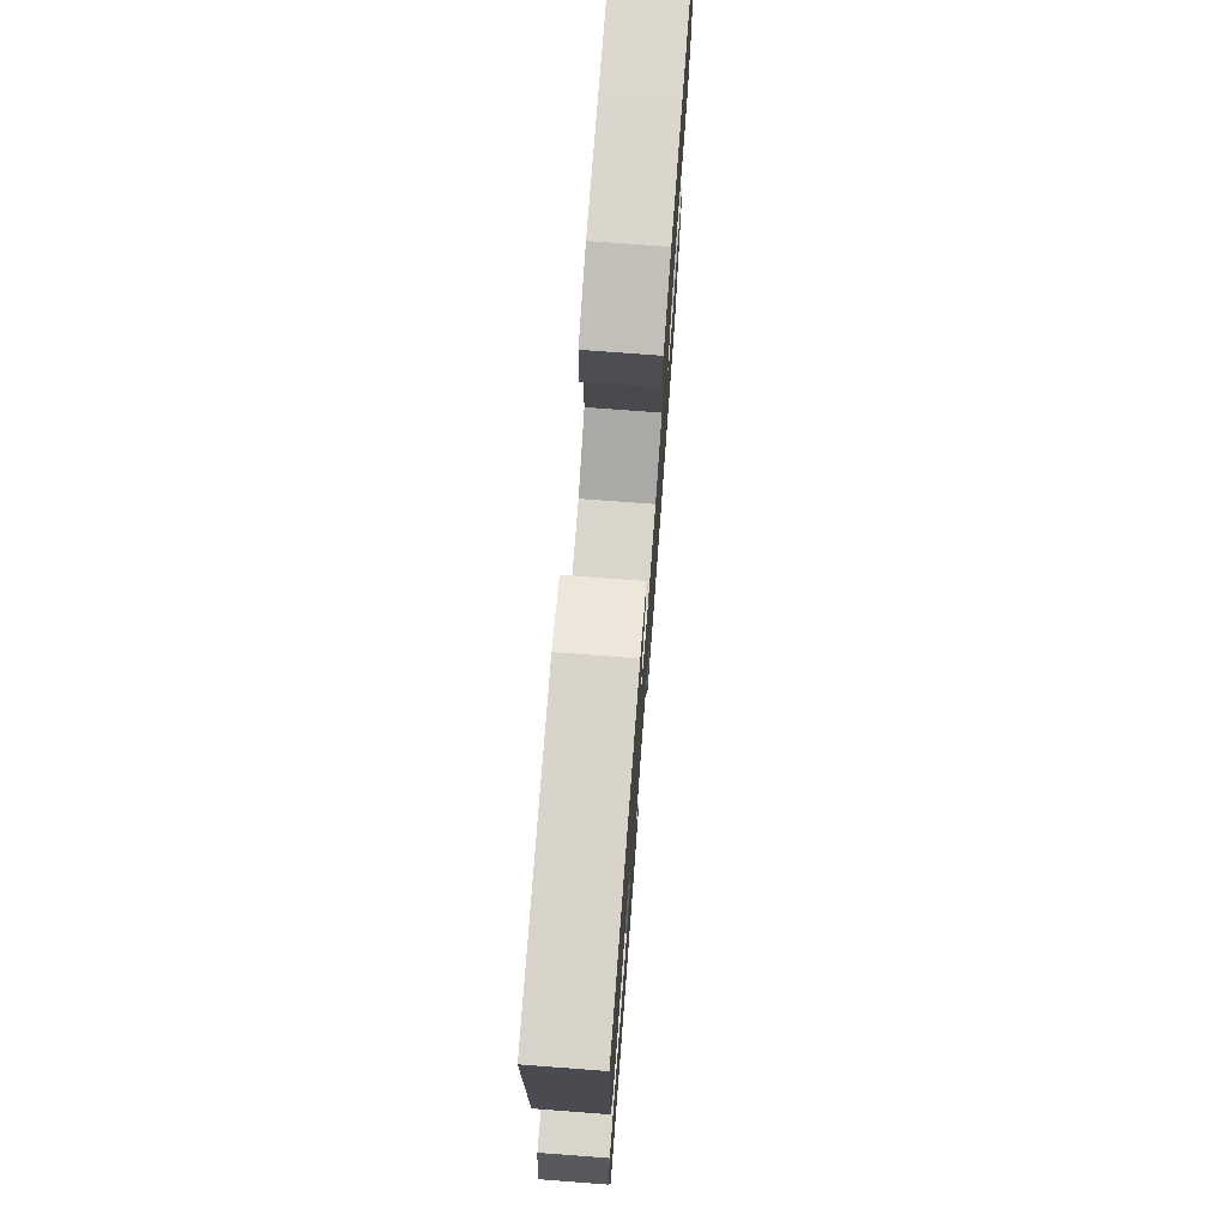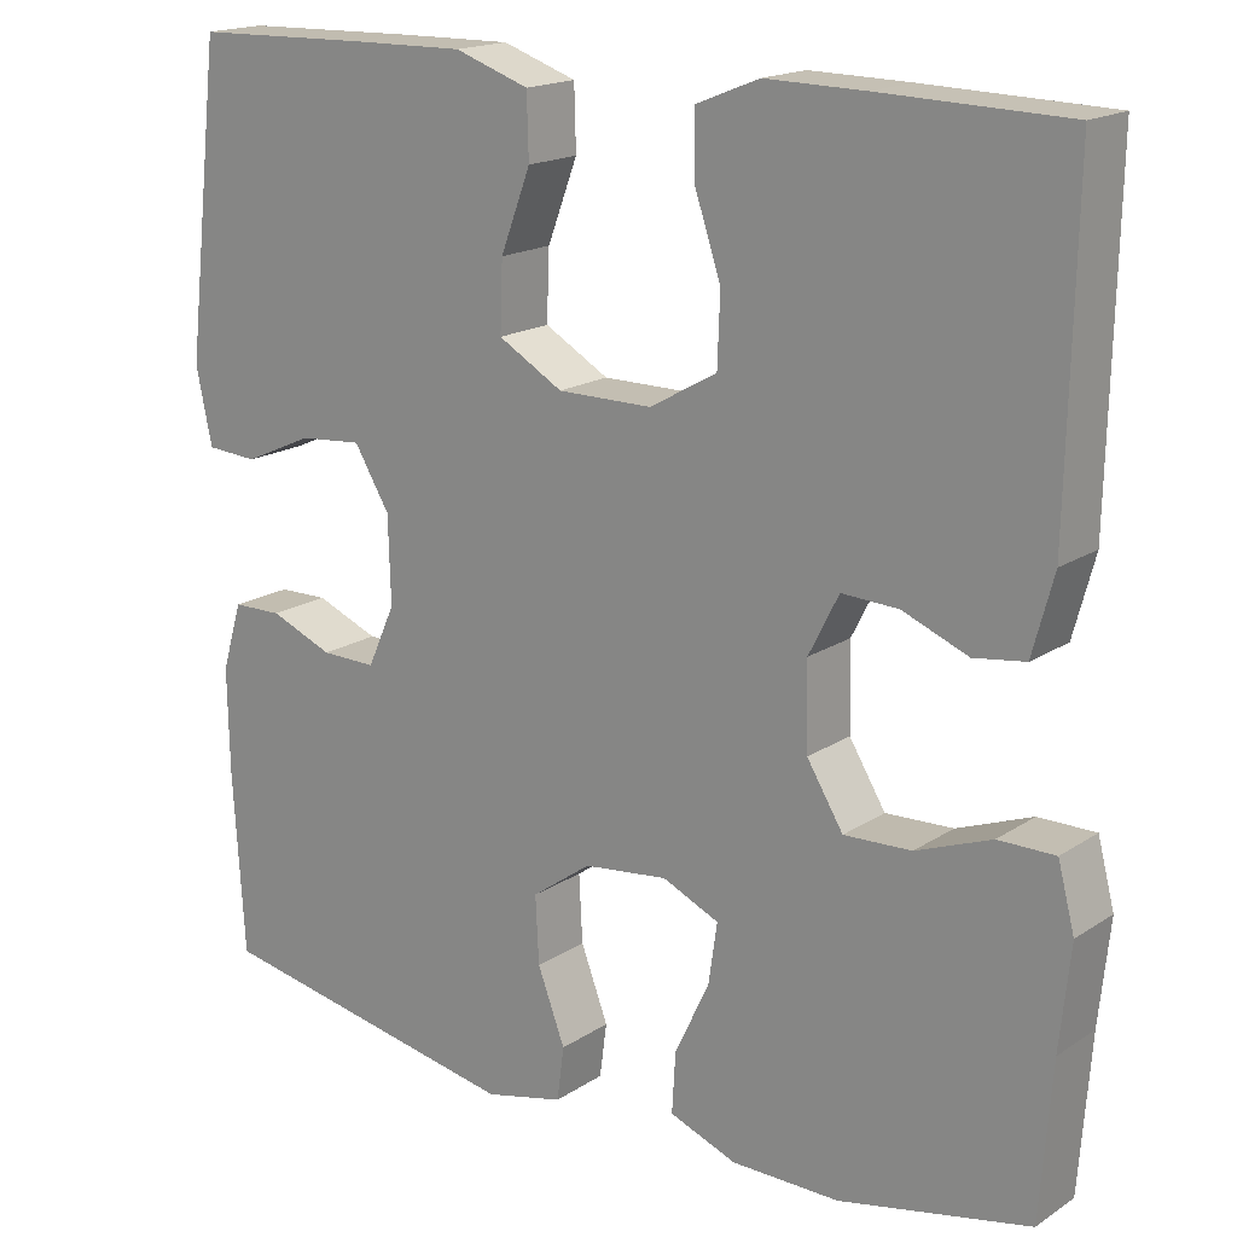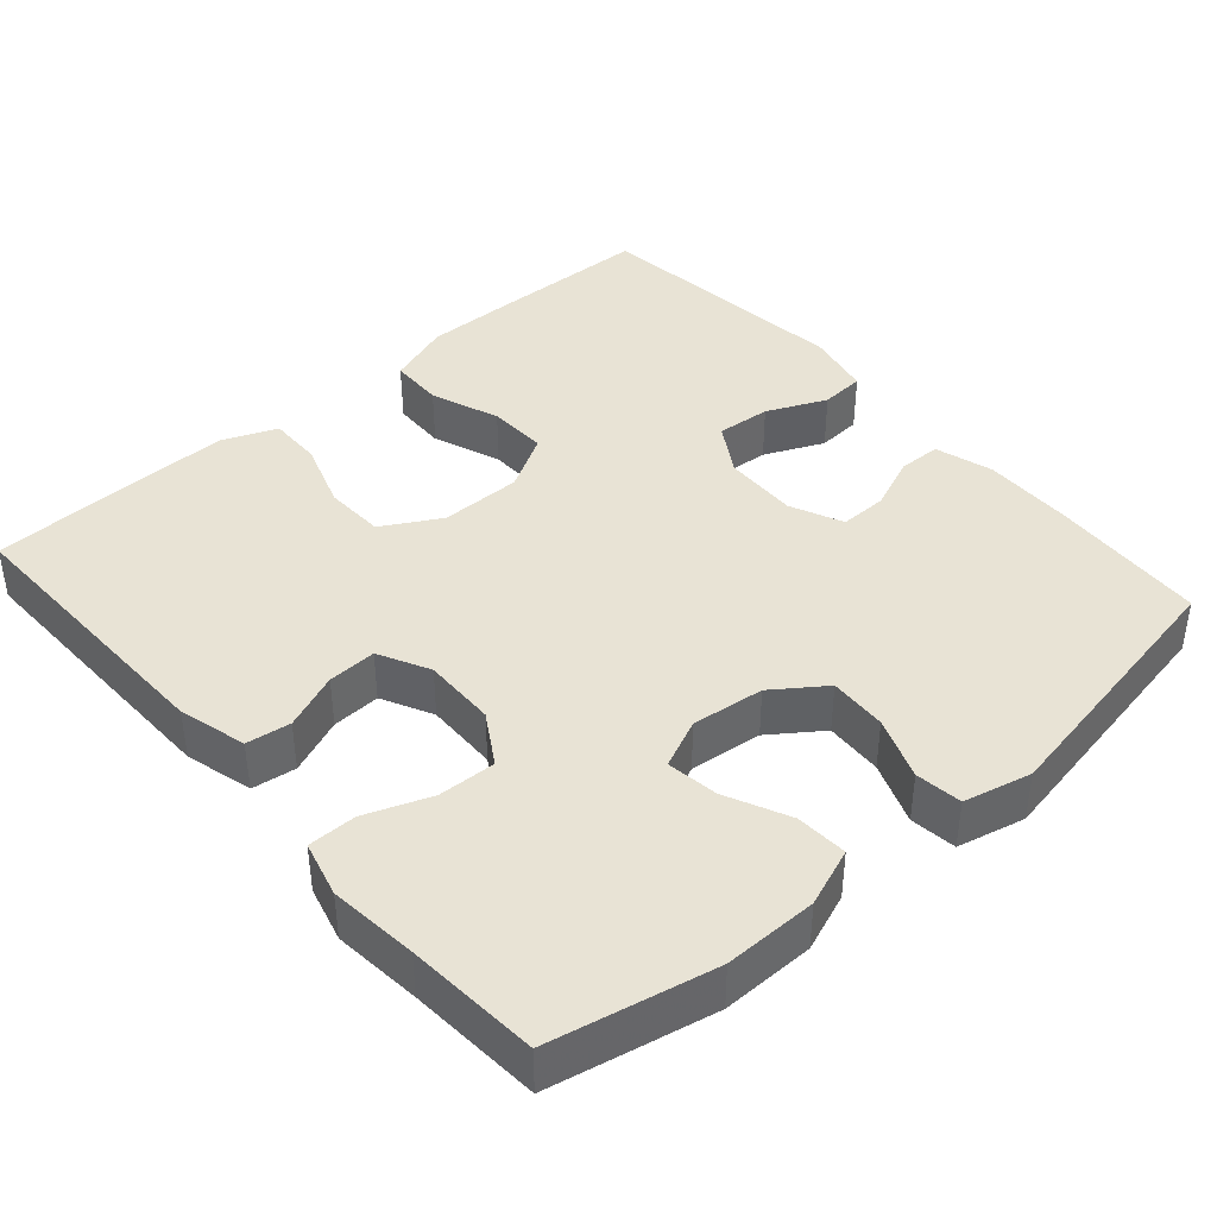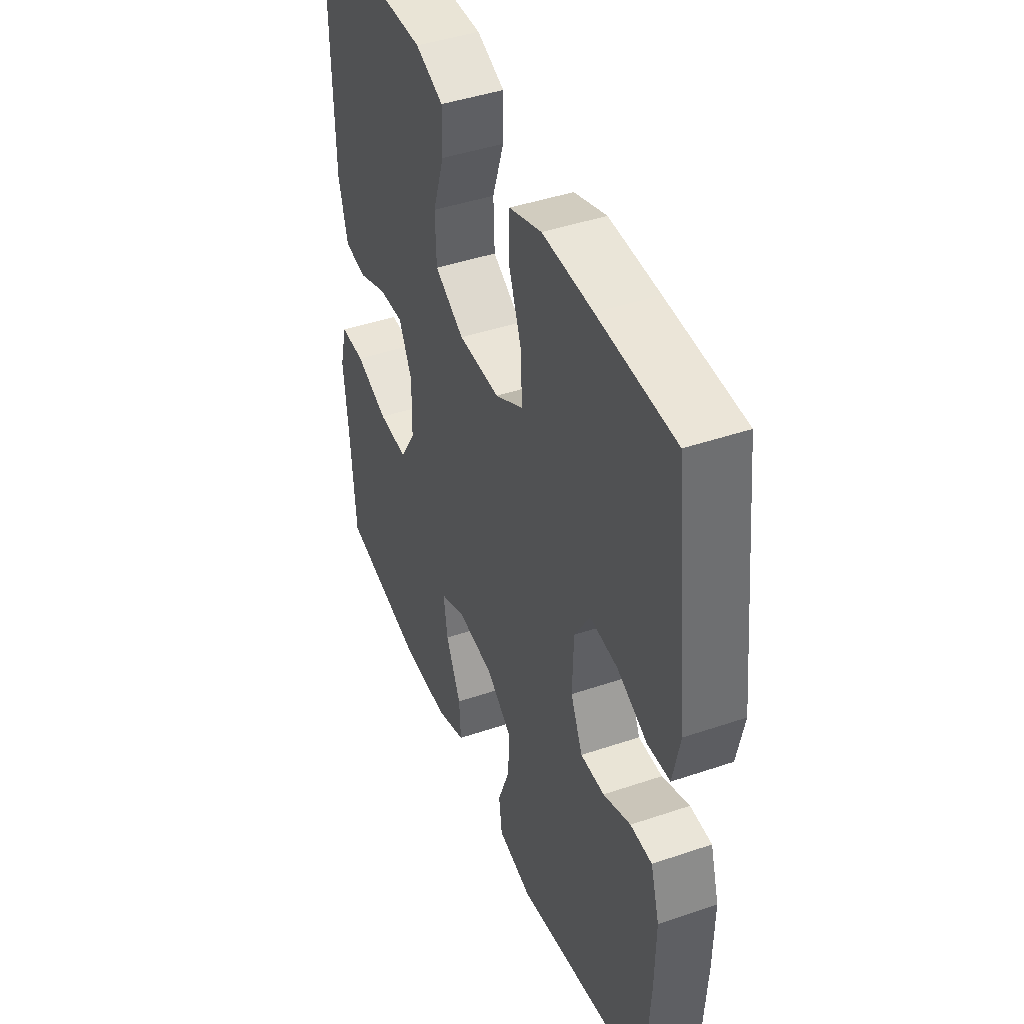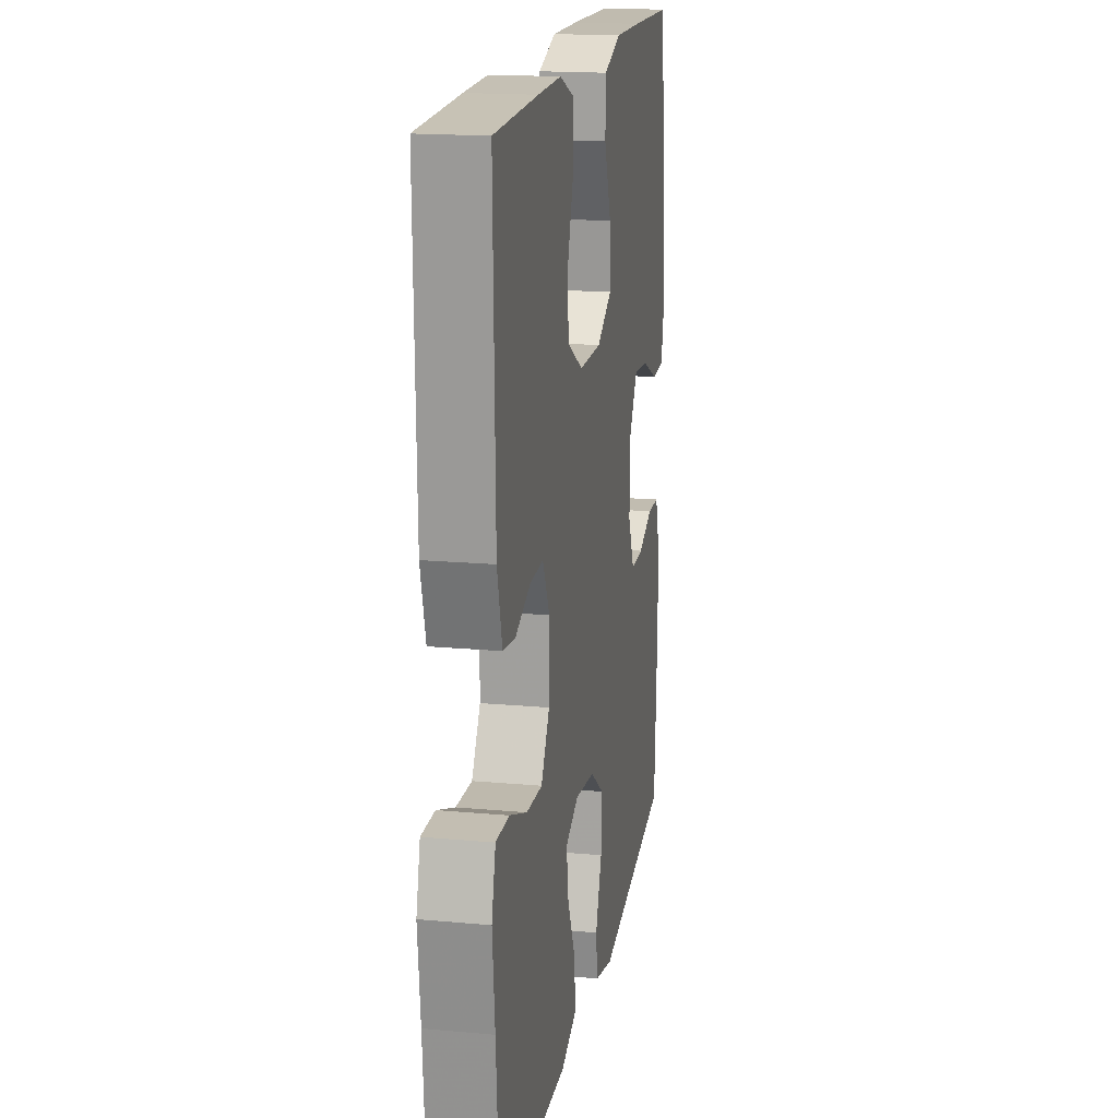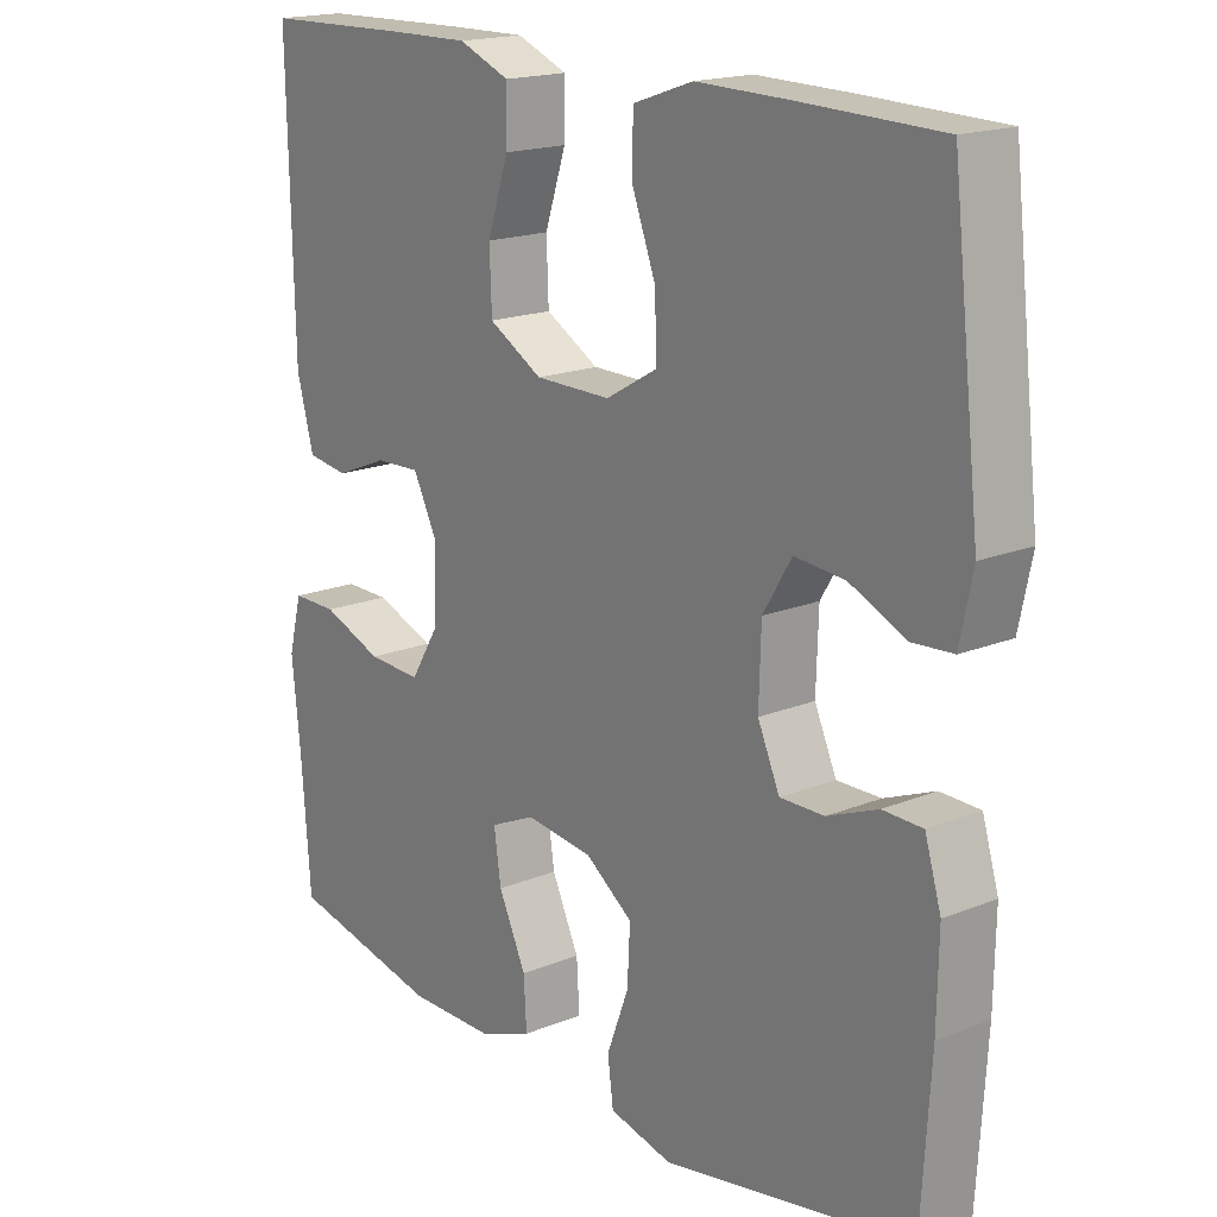
<metadata>
{"format":"obj","ext":"obj","renderer":"f3d","projection":"perspective","resolution":1024,"background":"white","views":[{"elev":74.4,"azim":94.3,"up":"+Z"},{"elev":17.5,"azim":38.1,"up":"+Z"},{"elev":41.0,"azim":138.9,"up":"+Y"},{"elev":43.8,"azim":-111.8,"up":"+Z"},{"elev":17.4,"azim":100.3,"up":"+Z"},{"elev":17.9,"azim":-128.3,"up":"+Z"}]}
</metadata>
<code>
v -0.5 0.07 0.5
v -0.302 0.07 0.505
v -0.172 0.07 0.507
v -0.088 0.07 0.478
v -0.086 0.07 0.407
v -0.12 0.07 0.317
v -0.123 0.07 0.239
v -0.05 0.07 0.197
v 0.057 0.07 0.197
v 0.133 0.07 0.24
v 0.136 0.07 0.319
v 0.106 0.07 0.409
v 0.105 0.07 0.479
v 0.177 0.07 0.508
v 0.29 0.07 0.506
v 0.5 0.07 0.5
v 0.492 0.07 0.122
v 0.468 0.07 0.033
v 0.41 0.07 0.025
v 0.336 0.07 0.055
v 0.272 0.07 0.058
v 0.238 0.07 -0.009
v 0.24 0.07 -0.105
v 0.281 0.07 -0.172
v 0.357 0.07 -0.169
v 0.442 0.07 -0.137
v 0.506 0.07 -0.137
v 0.525 0.07 -0.21
v 0.513 0.07 -0.326
v 0.5 0.07 -0.5
v 0.285 0.07 -0.545
v 0.163 0.07 -0.544
v 0.087 0.07 -0.515
v 0.091 0.07 -0.447
v 0.13 0.07 -0.364
v 0.14 0.07 -0.296
v 0.076 0.07 -0.267
v -0.019 0.07 -0.278
v -0.086 0.07 -0.326
v -0.082 0.07 -0.402
v -0.051 0.07 -0.484
v -0.059 0.07 -0.545
v -0.148 0.07 -0.566
v -0.5 0.07 -0.5
v -0.513 0.07 -0.292
v -0.515 0.07 -0.175
v -0.492 0.07 -0.099
v -0.436 0.07 -0.098
v -0.365 0.07 -0.127
v -0.303 0.07 -0.128
v -0.272 0.07 -0.059
v -0.275 0.07 0.039
v -0.315 0.07 0.105
v -0.386 0.07 0.099
v -0.464 0.07 0.064
v -0.522 0.07 0.068
v -0.54 0.07 0.154
v -0.5 0 0.5
v -0.302 0 0.505
v -0.172 0 0.507
v -0.088 0 0.478
v -0.086 0 0.407
v -0.12 0 0.317
v -0.123 0 0.239
v -0.05 0 0.197
v 0.057 0 0.197
v 0.133 0 0.24
v 0.136 0 0.319
v 0.106 0 0.409
v 0.105 0 0.479
v 0.177 0 0.508
v 0.29 0 0.506
v 0.5 0 0.5
v 0.492 0 0.122
v 0.468 0 0.033
v 0.41 0 0.025
v 0.336 0 0.055
v 0.272 0 0.058
v 0.238 0 -0.009
v 0.24 0 -0.105
v 0.281 0 -0.172
v 0.357 0 -0.169
v 0.442 0 -0.137
v 0.506 0 -0.137
v 0.525 0 -0.21
v 0.513 0 -0.326
v 0.5 0 -0.5
v 0.285 0 -0.545
v 0.163 0 -0.544
v 0.087 0 -0.515
v 0.091 0 -0.447
v 0.13 0 -0.364
v 0.14 0 -0.296
v 0.076 0 -0.267
v -0.019 0 -0.278
v -0.086 0 -0.326
v -0.082 0 -0.402
v -0.051 0 -0.484
v -0.059 0 -0.545
v -0.148 0 -0.566
v -0.5 0 -0.5
v -0.513 0 -0.292
v -0.515 0 -0.175
v -0.492 0 -0.099
v -0.436 0 -0.098
v -0.365 0 -0.127
v -0.303 0 -0.128
v -0.272 0 -0.059
v -0.275 0 0.039
v -0.315 0 0.105
v -0.386 0 0.099
v -0.464 0 0.064
v -0.522 0 0.068
v -0.54 0 0.154
f 4 5 6
f 3 4 6
f 2 3 6
f 1 2 6
f 57 1 6
f 56 57 6
f 55 56 6
f 54 55 6
f 53 54 6 7
f 52 53 7 8
f 51 52 8 9
f 50 51 9 10
f 47 48 49
f 46 47 49
f 45 46 49
f 44 45 49
f 43 44 49
f 42 43 49
f 41 42 49
f 40 41 49
f 39 40 49 50
f 38 39 50 10
f 33 34 35
f 32 33 35
f 31 32 35
f 30 31 35
f 29 30 35
f 29 35 36
f 28 29 36
f 27 28 36
f 26 27 36
f 25 26 36
f 24 25 36 37
f 18 19 20
f 17 18 20
f 16 17 20
f 15 16 20
f 14 15 20
f 13 14 20
f 12 13 20
f 11 12 20
f 10 11 20 21
f 38 10 21 22
f 23 24 37 38
f 22 23 38
f 63 62 61
f 63 61 60
f 63 60 59
f 63 59 58
f 63 58 114
f 63 114 113
f 63 113 112
f 63 112 111
f 64 63 111 110
f 65 64 110 109
f 66 65 109 108
f 67 66 108 107
f 106 105 104
f 106 104 103
f 106 103 102
f 106 102 101
f 106 101 100
f 106 100 99
f 106 99 98
f 106 98 97
f 107 106 97 96
f 67 107 96 95
f 92 91 90
f 92 90 89
f 92 89 88
f 92 88 87
f 92 87 86
f 93 92 86
f 93 86 85
f 93 85 84
f 93 84 83
f 93 83 82
f 94 93 82 81
f 77 76 75
f 77 75 74
f 77 74 73
f 77 73 72
f 77 72 71
f 77 71 70
f 77 70 69
f 77 69 68
f 78 77 68 67
f 79 78 67 95
f 95 94 81 80
f 95 80 79
f 1 58 59 2
f 2 59 60 3
f 3 60 61 4
f 4 61 62 5
f 5 62 63 6
f 6 63 64 7
f 7 64 65 8
f 8 65 66 9
f 9 66 67 10
f 10 67 68 11
f 11 68 69 12
f 12 69 70 13
f 13 70 71 14
f 14 71 72 15
f 15 72 73 16
f 16 73 74 17
f 17 74 75 18
f 18 75 76 19
f 19 76 77 20
f 20 77 78 21
f 21 78 79 22
f 22 79 80 23
f 23 80 81 24
f 24 81 82 25
f 25 82 83 26
f 26 83 84 27
f 27 84 85 28
f 28 85 86 29
f 29 86 87 30
f 30 87 88 31
f 31 88 89 32
f 32 89 90 33
f 33 90 91 34
f 34 91 92 35
f 35 92 93 36
f 36 93 94 37
f 37 94 95 38
f 38 95 96 39
f 39 96 97 40
f 40 97 98 41
f 41 98 99 42
f 42 99 100 43
f 43 100 101 44
f 44 101 102 45
f 45 102 103 46
f 46 103 104 47
f 47 104 105 48
f 48 105 106 49
f 49 106 107 50
f 50 107 108 51
f 51 108 109 52
f 52 109 110 53
f 53 110 111 54
f 54 111 112 55
f 55 112 113 56
f 56 113 114 57
f 57 114 58 1

</code>
